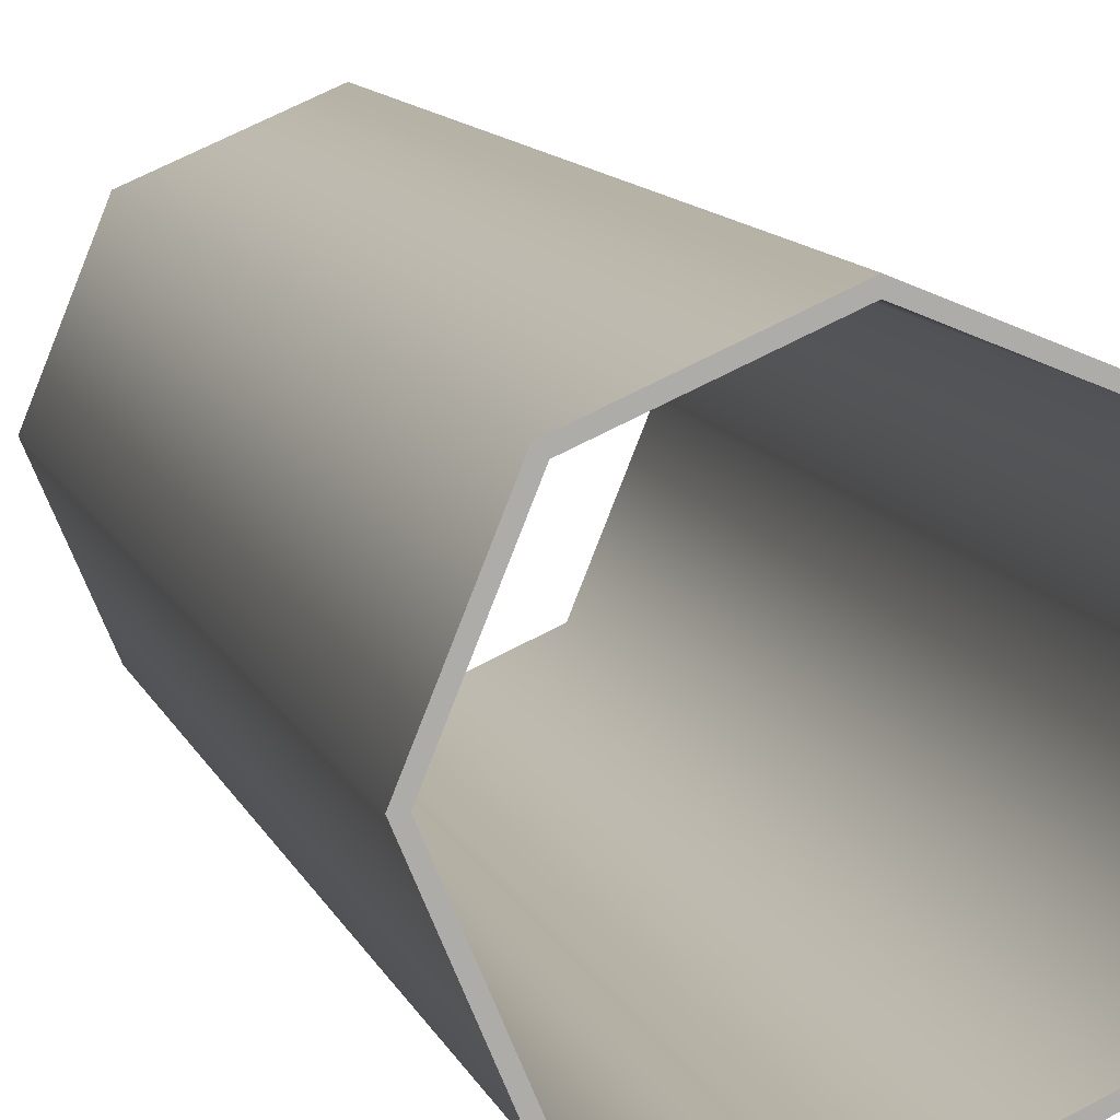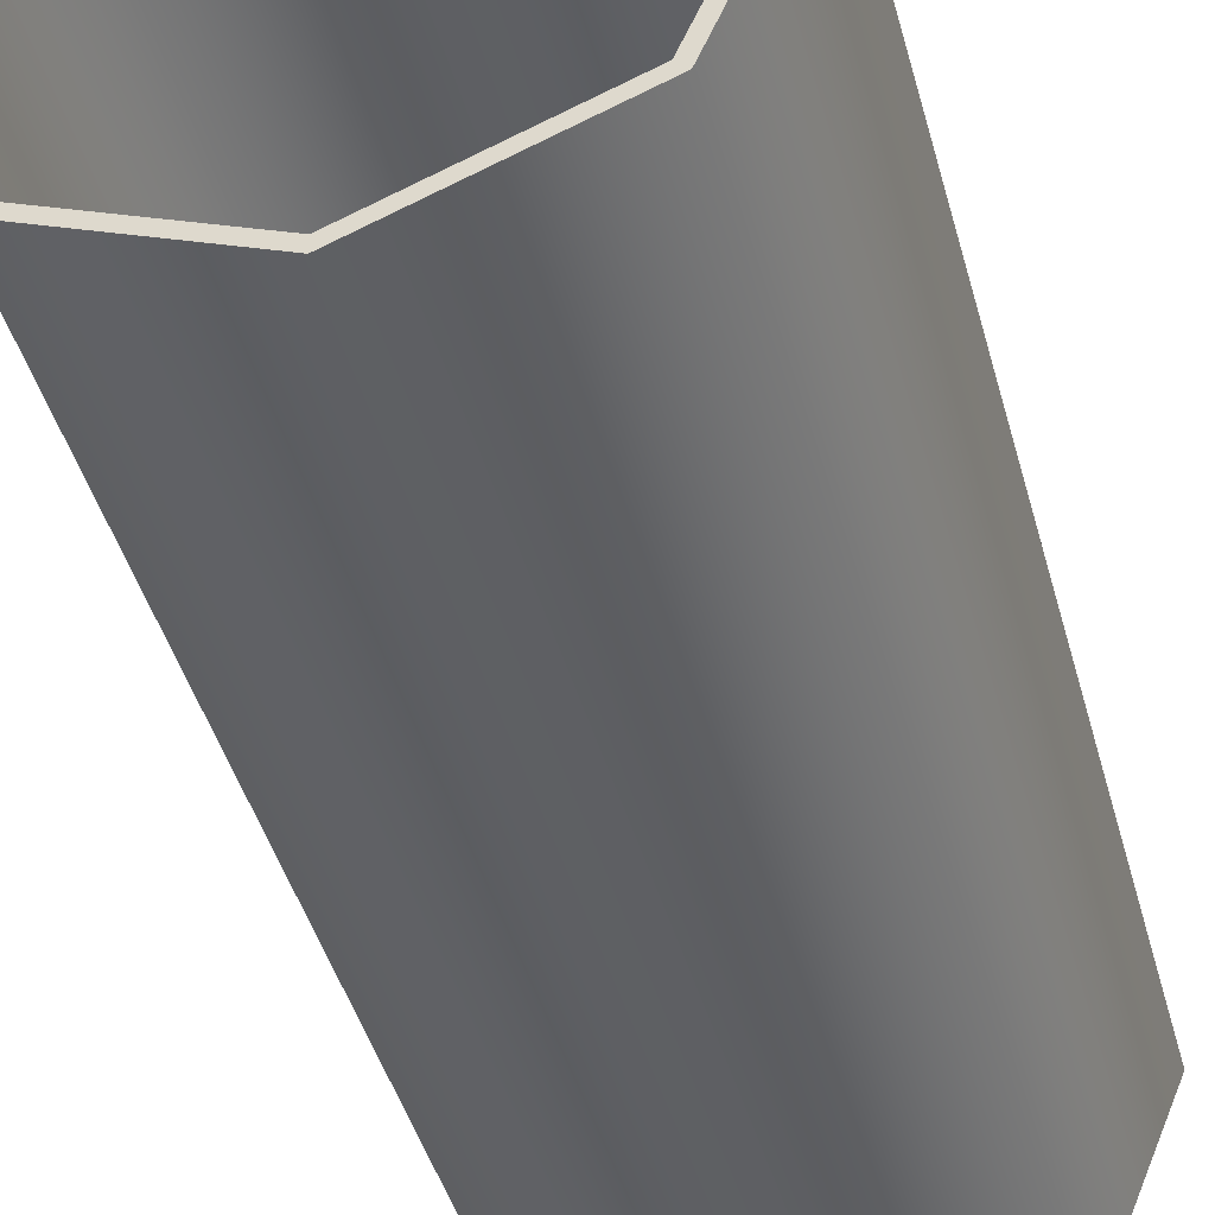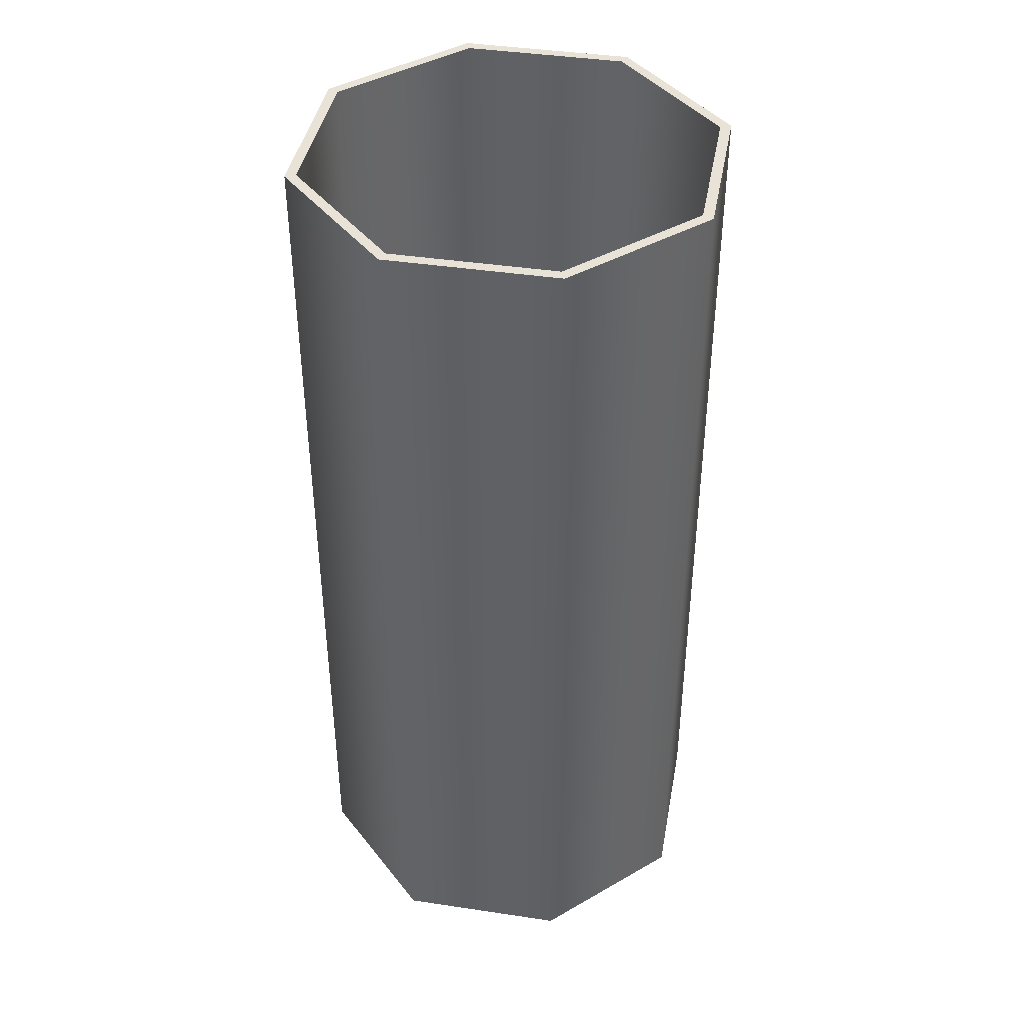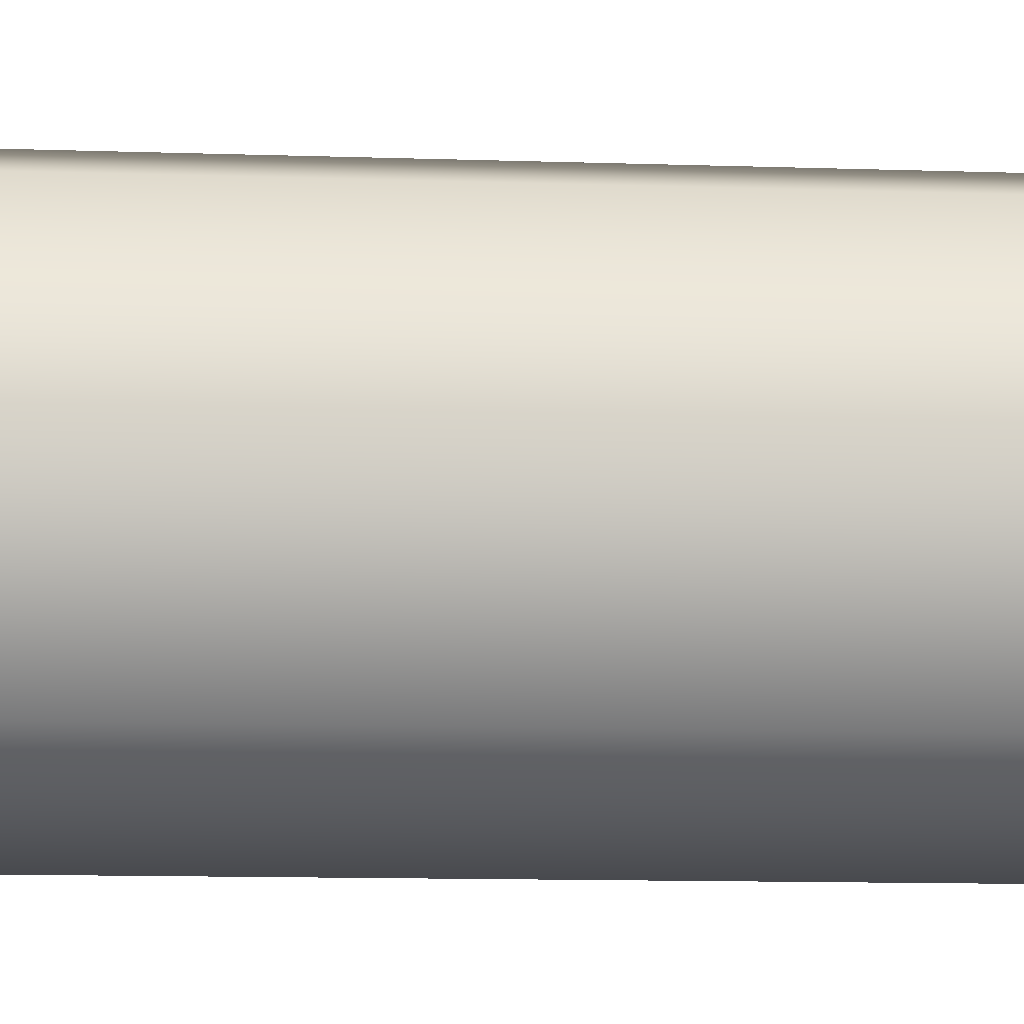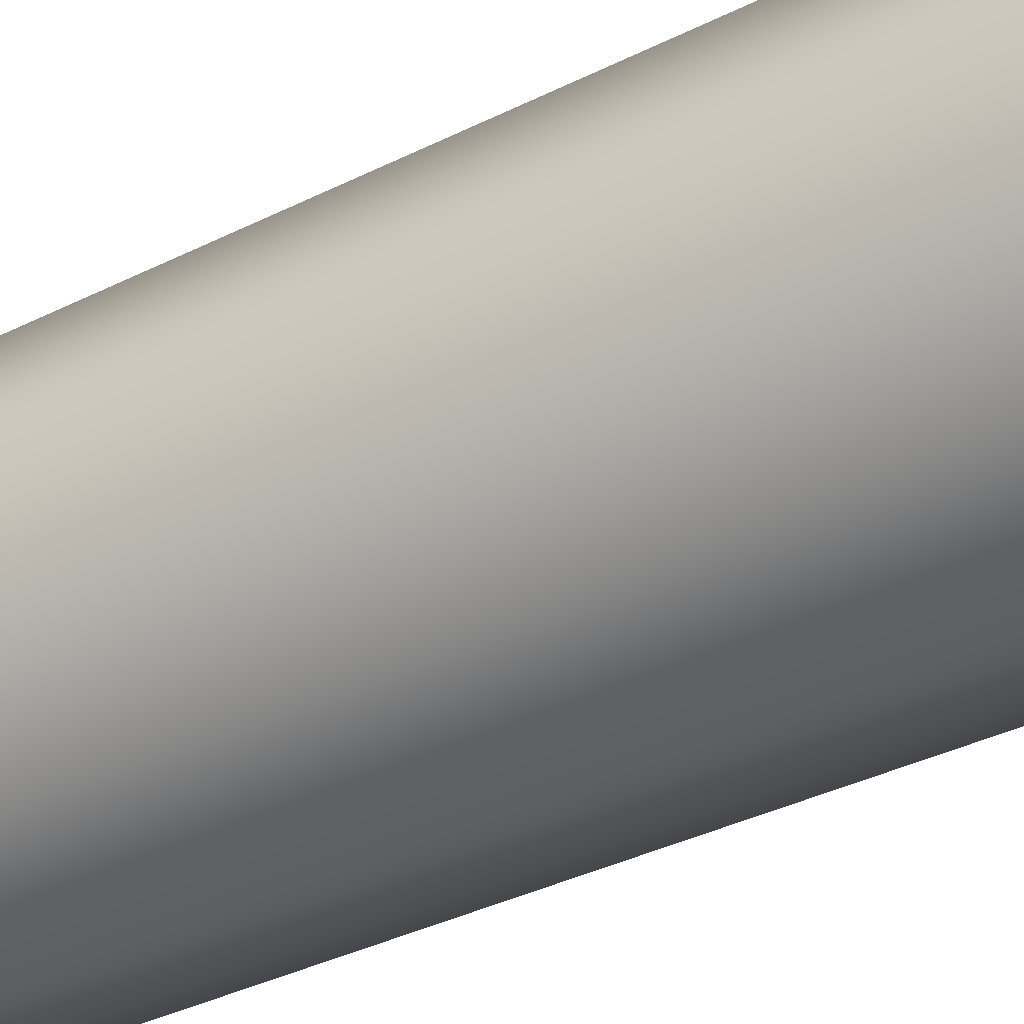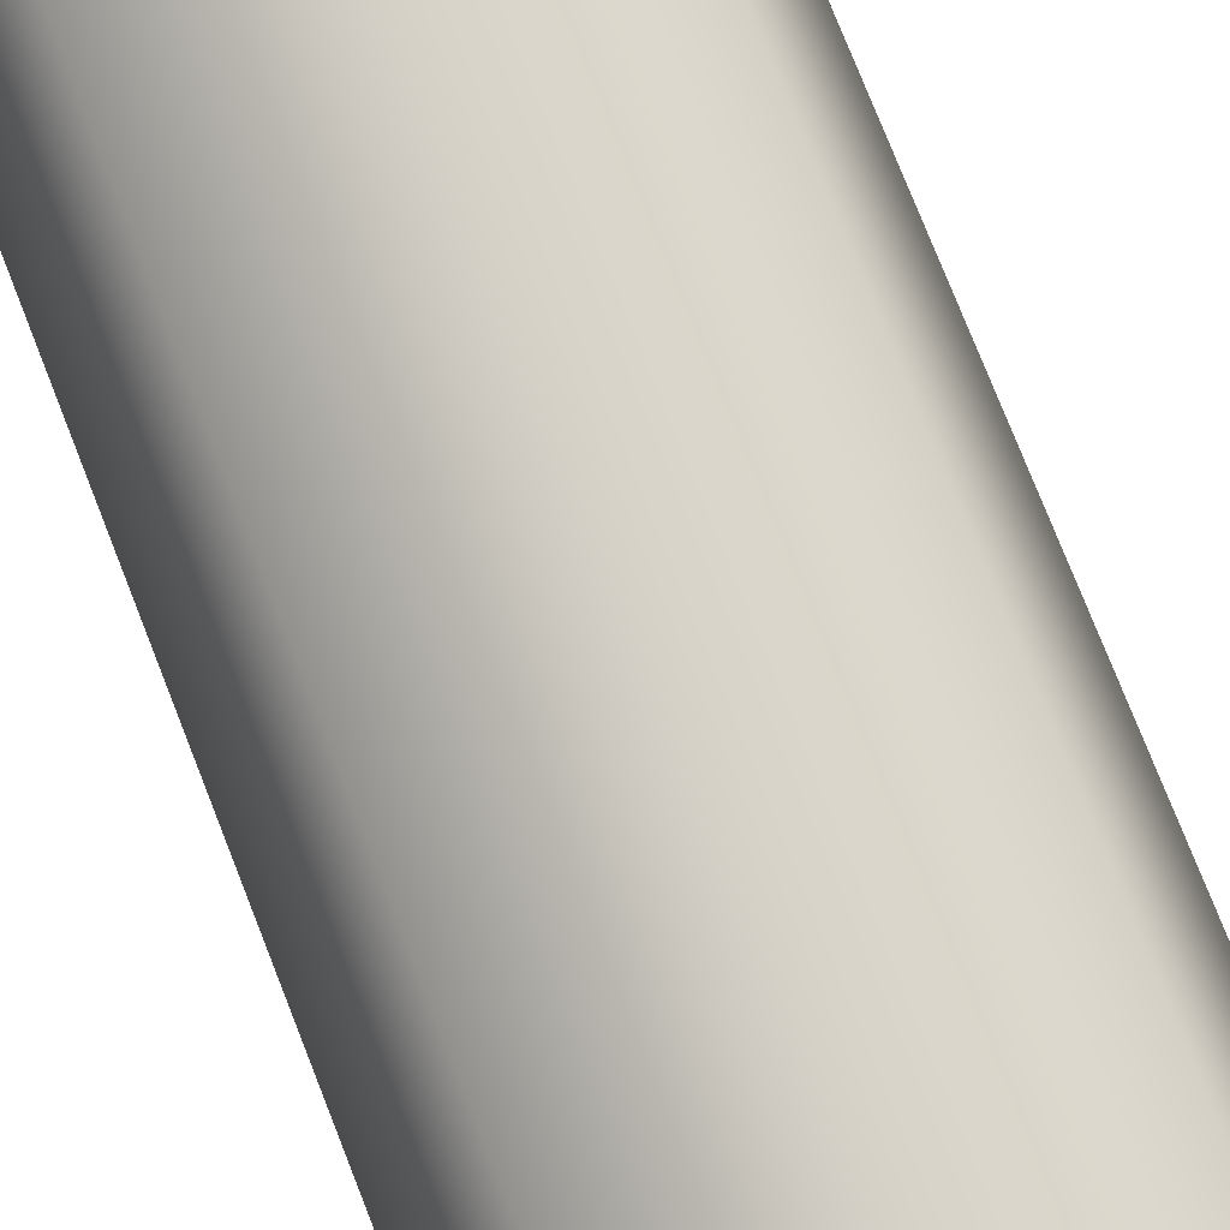
<metadata>
{"format":"obj","ext":"obj","renderer":"f3d","projection":"perspective","resolution":1024,"background":"white","views":[{"elev":12.1,"azim":162.9,"up":"+Z"},{"elev":-42.1,"azim":-165.4,"up":"+Z"},{"elev":41.6,"azim":32.8,"up":"+Y"},{"elev":-12.7,"azim":-94.3,"up":"+Z"},{"elev":-39.0,"azim":121.7,"up":"+Z"},{"elev":78.5,"azim":158.4,"up":"+Z"}]}
</metadata>
<code>
v 10.41 -1.5e-05 -10.41
v 0 -1.5e-05 -14.72
v -10.41 -1.5e-05 -10.41
v -14.72 -1.5e-05 0
v -10.41 -1.5e-05 10.41
v 0 -1.5e-05 14.72
v 10.41 -1.5e-05 10.41
v 14.72 -1.5e-05 0
v 10.41 65.55 -10.41
v 0 65.55 -14.72
v -10.41 65.55 -10.41
v -14.72 65.55 0
v -10.41 65.55 10.41
v 0 65.55 14.72
v 10.41 65.55 10.41
v 14.72 65.55 0
v 10.96 -1.5e-05 -10.96
v 0 -1.5e-05 -15.5
v 0 65.55 -15.5
v 10.96 65.55 -10.96
v -10.96 -1.5e-05 -10.96
v -10.96 65.55 -10.96
v -15.5 -1.5e-05 0
v -15.5 65.55 0
v -10.96 -1.5e-05 10.96
v -10.96 65.55 10.96
v 0 -1.5e-05 15.5
v 0 65.55 15.5
v 10.96 -1.5e-05 10.96
v 10.96 65.55 10.96
v 15.5 -1.5e-05 0
v 15.5 65.55 0
f 17 18 19 20
f 18 21 22 19
f 21 23 24 22
f 23 25 26 24
f 25 27 28 26
f 27 29 30 28
f 29 31 32 30
f 31 17 20 32
f 1 9 10 2
f 2 10 11 3
f 3 11 12 4
f 4 12 13 5
f 5 13 14 6
f 6 14 15 7
f 7 15 16 8
f 8 16 9 1
f 1 2 18 17
f 10 9 20 19
f 2 3 21 18
f 11 10 19 22
f 3 4 23 21
f 12 11 22 24
f 4 5 25 23
f 13 12 24 26
f 5 6 27 25
f 14 13 26 28
f 6 7 29 27
f 15 14 28 30
f 7 8 31 29
f 16 15 30 32
f 8 1 17 31
f 9 16 32 20

</code>
